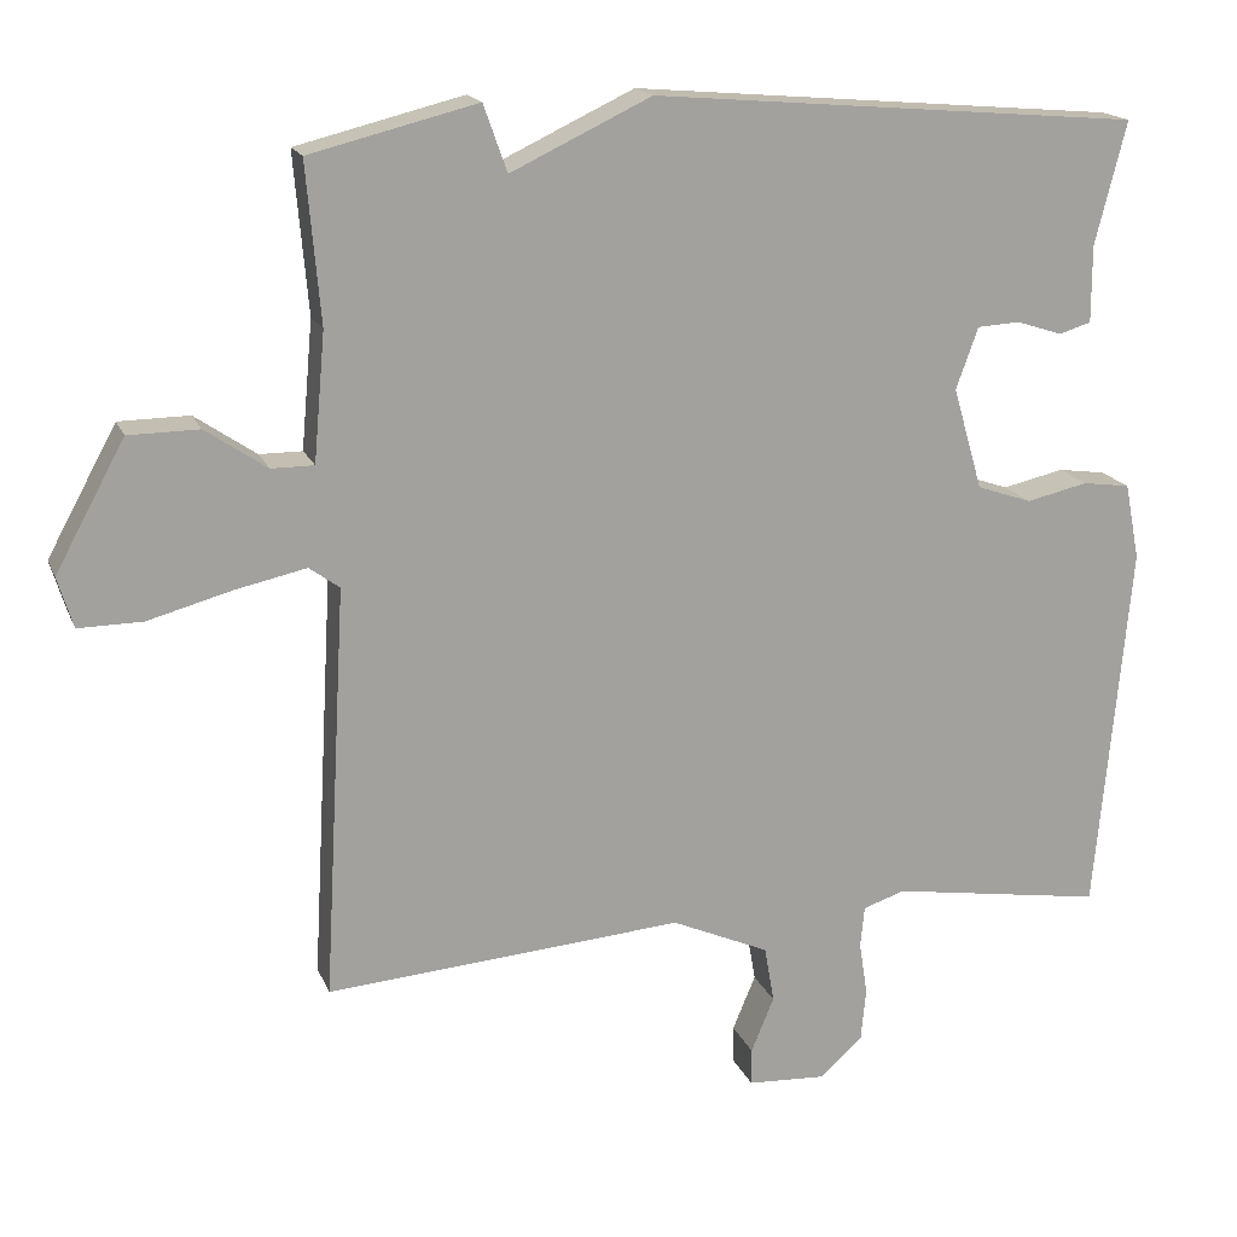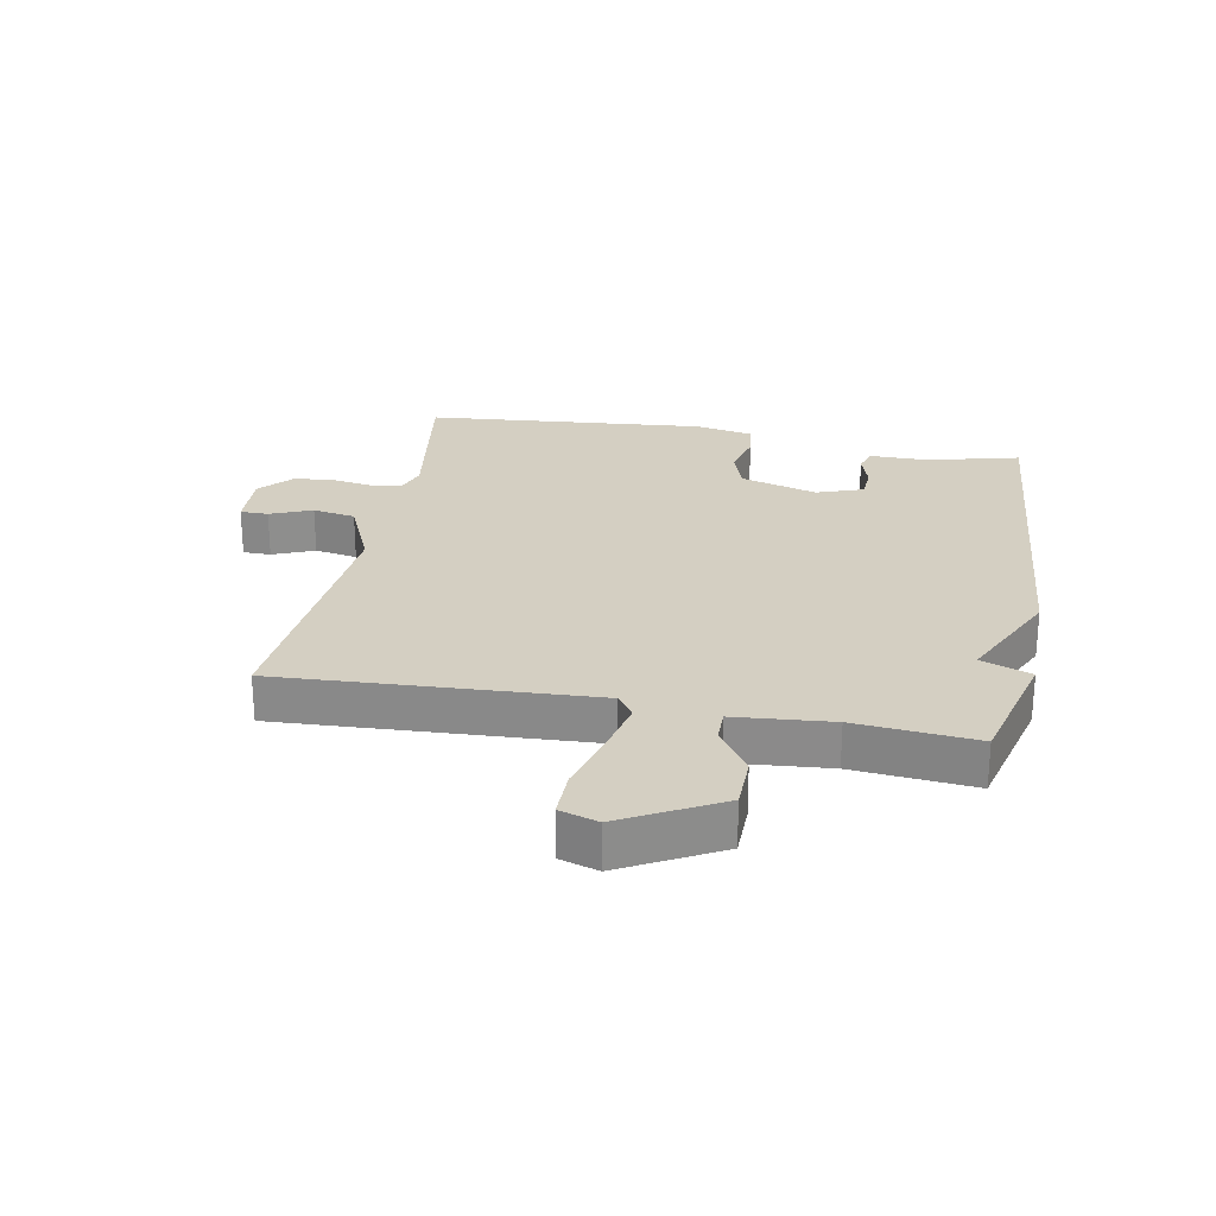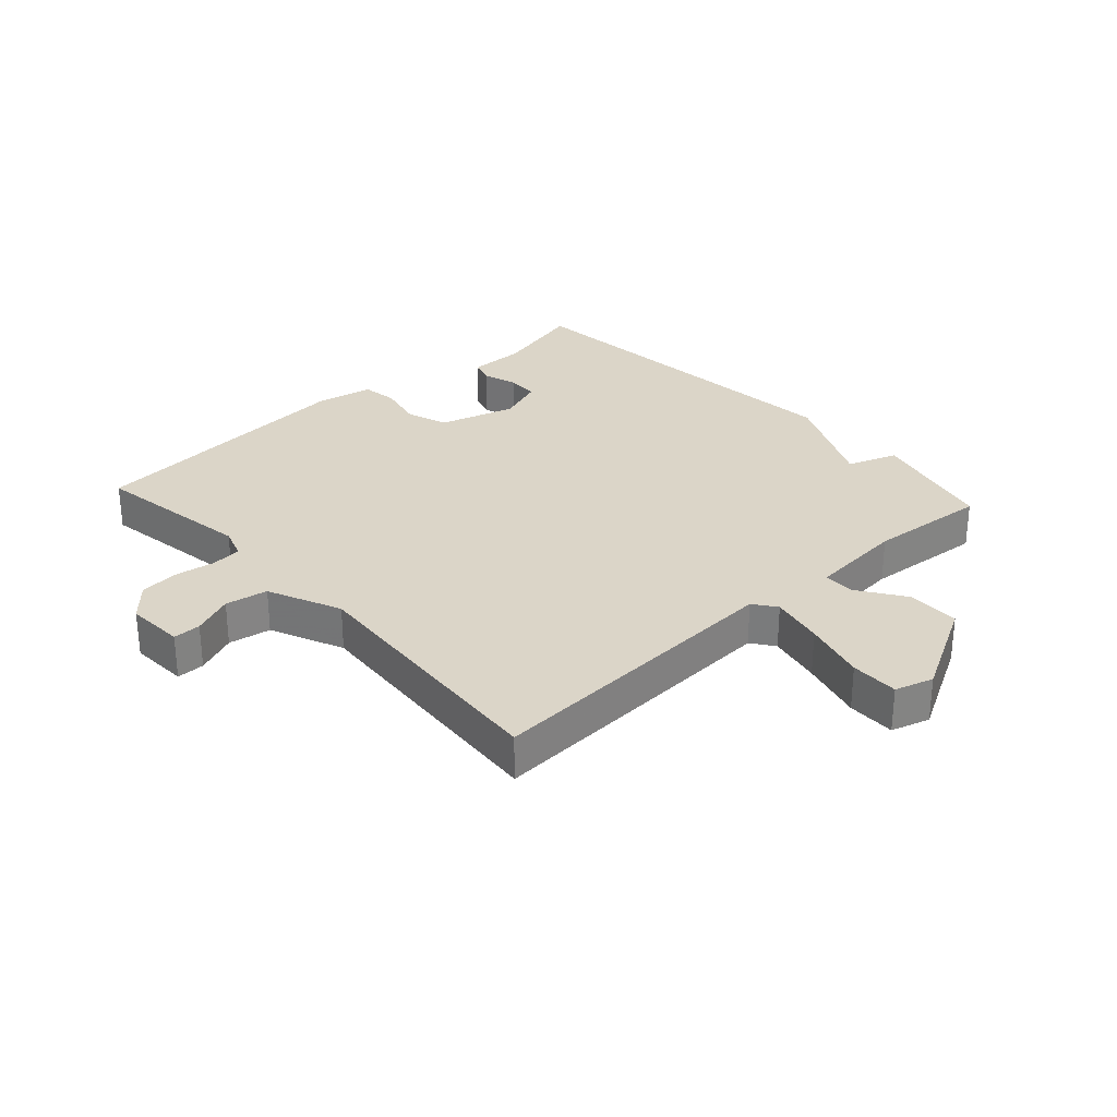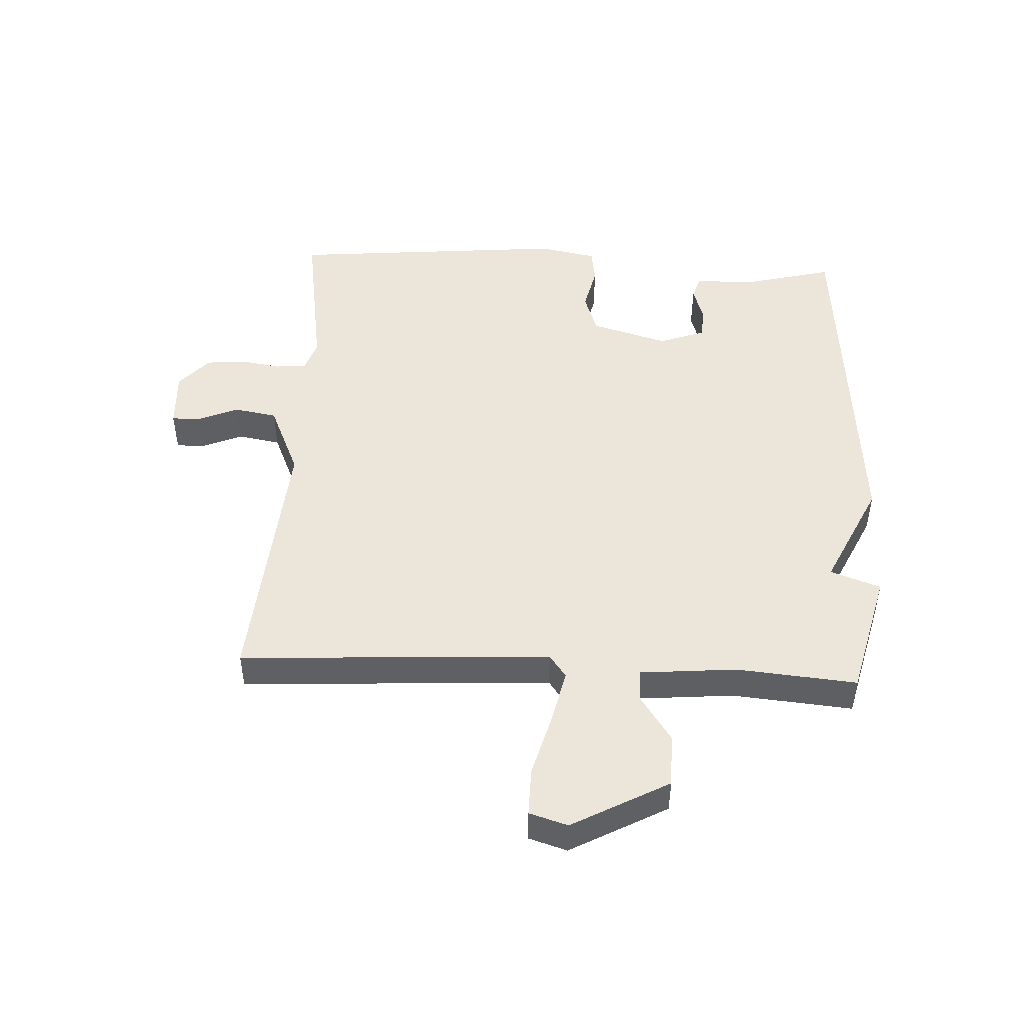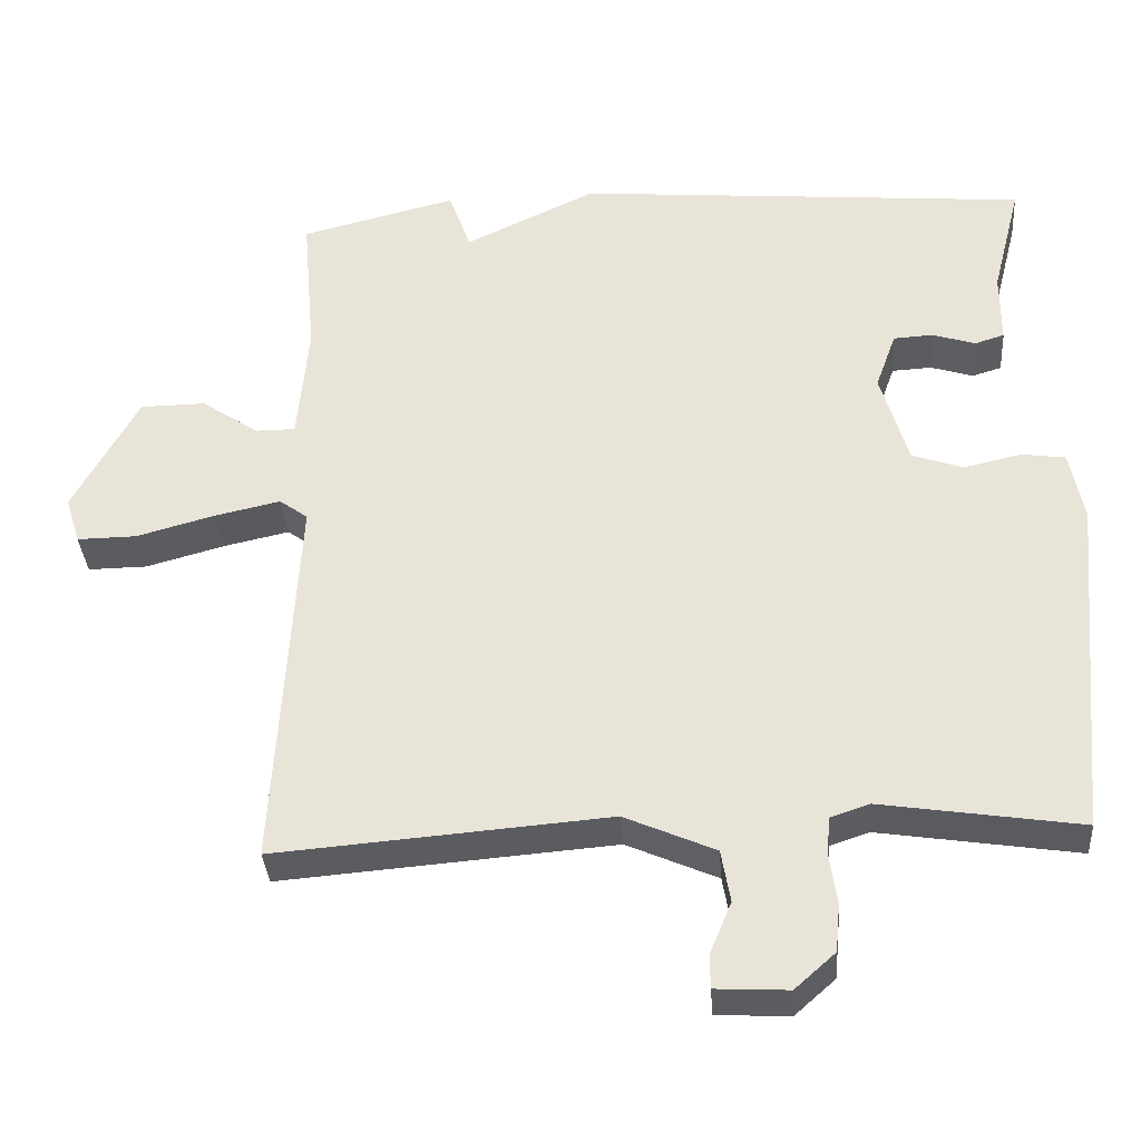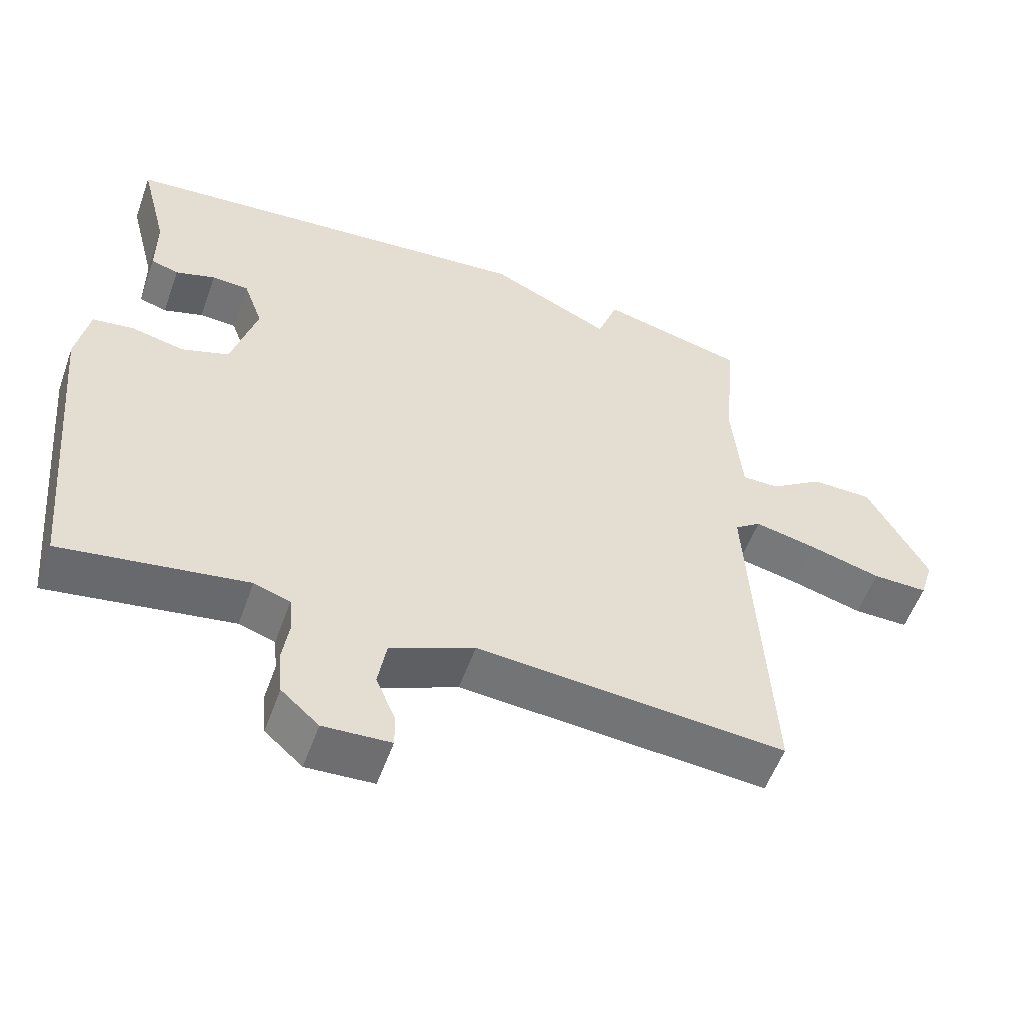
<metadata>
{"format":"obj","ext":"obj","renderer":"f3d","projection":"perspective","resolution":1024,"background":"white","views":[{"elev":17.2,"azim":-17.2,"up":"+Z"},{"elev":25.5,"azim":-79.2,"up":"+Y"},{"elev":29.6,"azim":-132.4,"up":"+Y"},{"elev":47.9,"azim":-87.1,"up":"+Y"},{"elev":-34.7,"azim":4.1,"up":"+Z"},{"elev":-55.2,"azim":160.4,"up":"+Z"}]}
</metadata>
<code>
v 0.5 0.07 0.5
v 0.462 0.07 0.351
v 0.462 0.07 0.257
v 0.423 0.07 0.245
v 0.367 0.07 0.263
v 0.315 0.07 0.26
v 0.288 0.07 0.185
v 0.324 0.07 0.061
v 0.391 0.07 0.038
v 0.466 0.07 0.055
v 0.524 0.07 0.047
v 0.542 0.07 -0.046
v 0.5 0.07 -0.5
v 0.239 0.07 -0.46
v 0.188 0.07 -0.477
v 0.183 0.07 -0.527
v 0.193 0.07 -0.592
v 0.187 0.07 -0.656
v 0.134 0.07 -0.703
v 0.039 0.07 -0.698
v 0.039 0.07 -0.653
v 0.067 0.07 -0.586
v 0.055 0.07 -0.517
v -0.064 0.07 -0.465
v -0.5 0.07 -0.5
v -0.472 0.07 0.003
v -0.509 0.07 0.03
v -0.596 0.07 0.011
v -0.698 0.07 -0.017
v -0.776 0.07 -0.018
v -0.795 0.07 0.044
v -0.71 0.07 0.2
v -0.624 0.07 0.201
v -0.549 0.07 0.15
v -0.497 0.07 0.15
v -0.483 0.07 0.306
v -0.5 0.07 0.5
v -0.296 0.07 0.551
v -0.267 0.07 0.47
v -0.096 0.07 0.551
v 0.5 0 0.5
v 0.462 0 0.351
v 0.462 0 0.257
v 0.423 0 0.245
v 0.367 0 0.263
v 0.315 0 0.26
v 0.288 0 0.185
v 0.324 0 0.061
v 0.391 0 0.038
v 0.466 0 0.055
v 0.524 0 0.047
v 0.542 0 -0.046
v 0.5 0 -0.5
v 0.239 0 -0.46
v 0.188 0 -0.477
v 0.183 0 -0.527
v 0.193 0 -0.592
v 0.187 0 -0.656
v 0.134 0 -0.703
v 0.039 0 -0.698
v 0.039 0 -0.653
v 0.067 0 -0.586
v 0.055 0 -0.517
v -0.064 0 -0.465
v -0.5 0 -0.5
v -0.472 0 0.003
v -0.509 0 0.03
v -0.596 0 0.011
v -0.698 0 -0.017
v -0.776 0 -0.018
v -0.795 0 0.044
v -0.71 0 0.2
v -0.624 0 0.201
v -0.549 0 0.15
v -0.497 0 0.15
v -0.483 0 0.306
v -0.5 0 0.5
v -0.296 0 0.551
v -0.267 0 0.47
v -0.096 0 0.551
f 39 40 1 2
f 36 37 38 39
f 35 36 39 2
f 32 33 34
f 31 32 34
f 30 31 34
f 29 30 34
f 28 29 34
f 27 28 34 35
f 26 27 35 2
f 24 25 26
f 23 24 26
f 20 21 22
f 19 20 22
f 18 19 22
f 17 18 22
f 16 17 22
f 15 16 22 23
f 14 15 23 26
f 12 13 14
f 11 12 14
f 10 11 14
f 9 10 14
f 8 9 14 26
f 2 3 4 5
f 2 5 6
f 26 2 6
f 7 8 26
f 6 7 26
f 42 41 80 79
f 79 78 77 76
f 42 79 76 75
f 74 73 72
f 74 72 71
f 74 71 70
f 74 70 69
f 74 69 68
f 75 74 68 67
f 42 75 67 66
f 66 65 64
f 66 64 63
f 62 61 60
f 62 60 59
f 62 59 58
f 62 58 57
f 62 57 56
f 63 62 56 55
f 66 63 55 54
f 54 53 52
f 54 52 51
f 54 51 50
f 54 50 49
f 66 54 49 48
f 45 44 43 42
f 46 45 42
f 46 42 66
f 66 48 47
f 66 47 46
f 1 41 42 2
f 2 42 43 3
f 3 43 44 4
f 4 44 45 5
f 5 45 46 6
f 6 46 47 7
f 7 47 48 8
f 8 48 49 9
f 9 49 50 10
f 10 50 51 11
f 11 51 52 12
f 12 52 53 13
f 13 53 54 14
f 14 54 55 15
f 15 55 56 16
f 16 56 57 17
f 17 57 58 18
f 18 58 59 19
f 19 59 60 20
f 20 60 61 21
f 21 61 62 22
f 22 62 63 23
f 23 63 64 24
f 24 64 65 25
f 25 65 66 26
f 26 66 67 27
f 27 67 68 28
f 28 68 69 29
f 29 69 70 30
f 30 70 71 31
f 31 71 72 32
f 32 72 73 33
f 33 73 74 34
f 34 74 75 35
f 35 75 76 36
f 36 76 77 37
f 37 77 78 38
f 38 78 79 39
f 39 79 80 40
f 40 80 41 1

</code>
